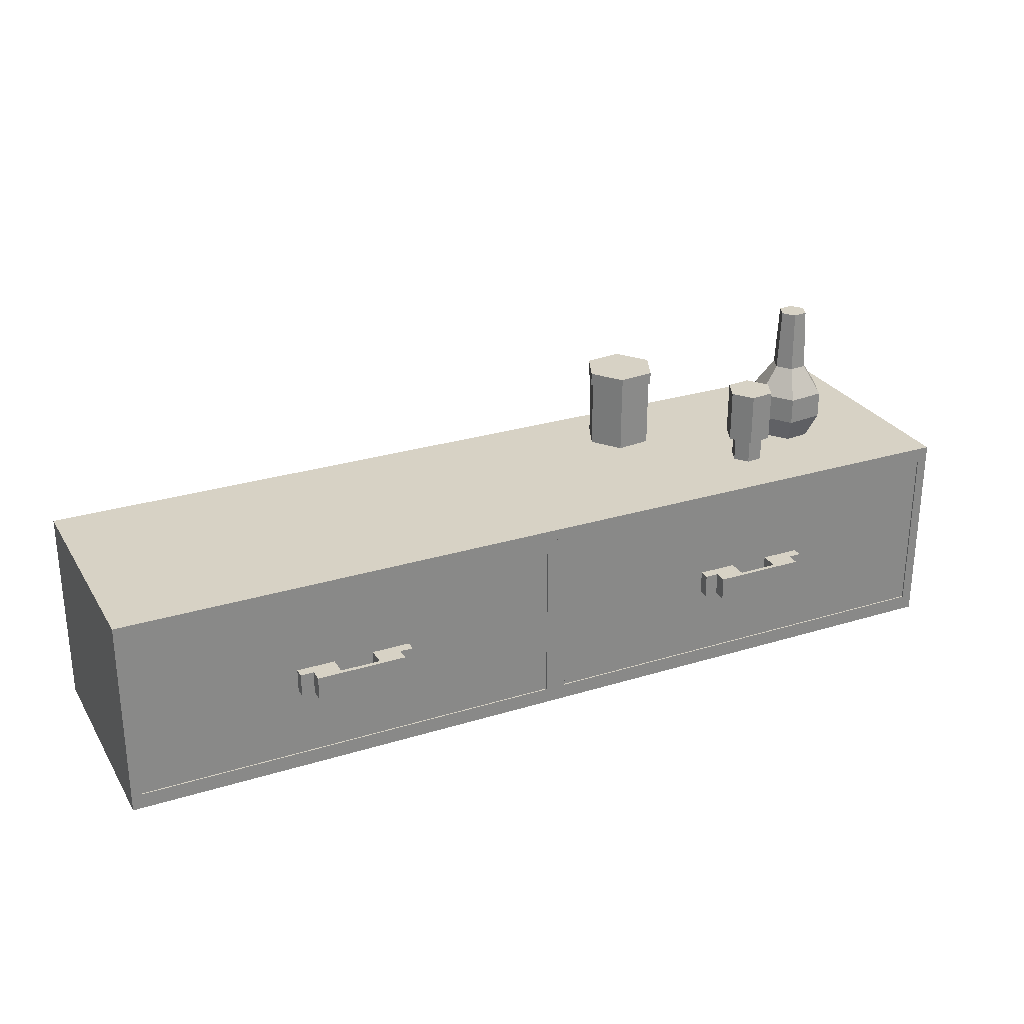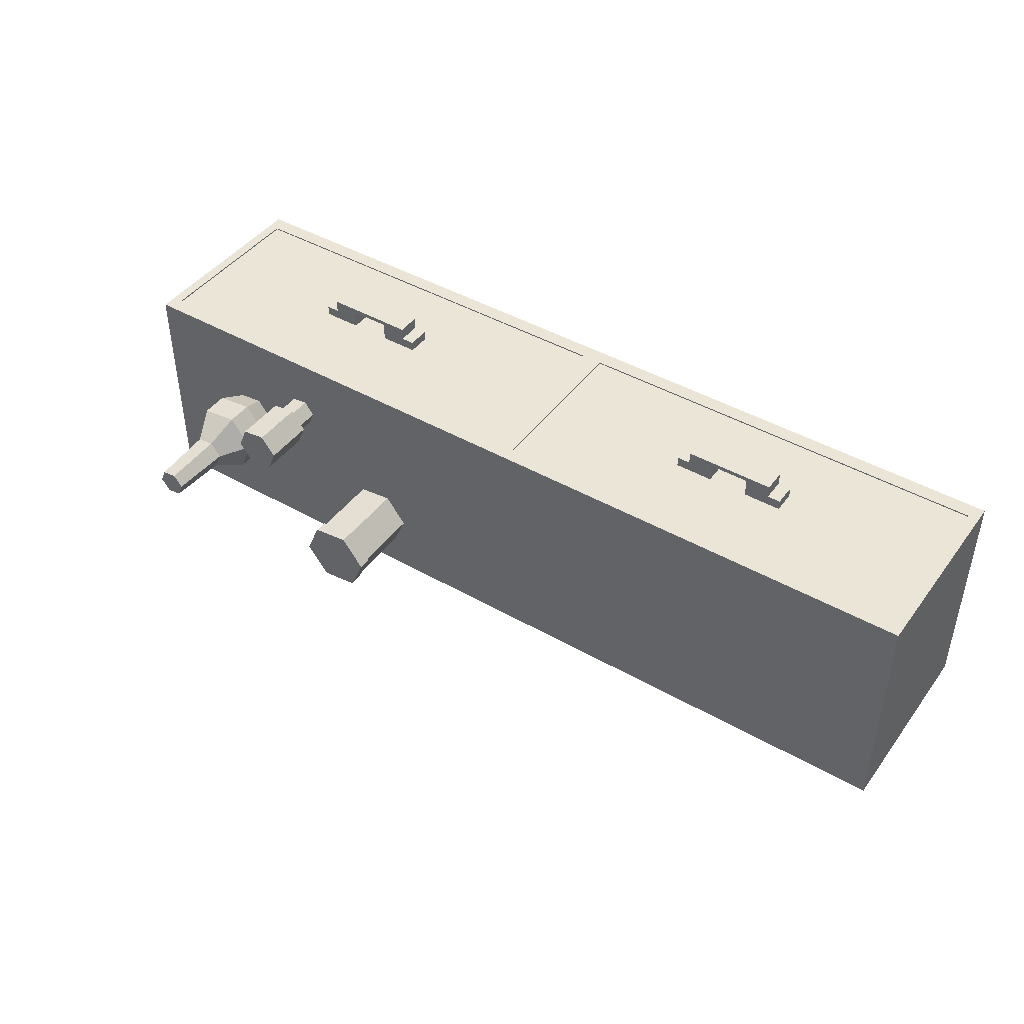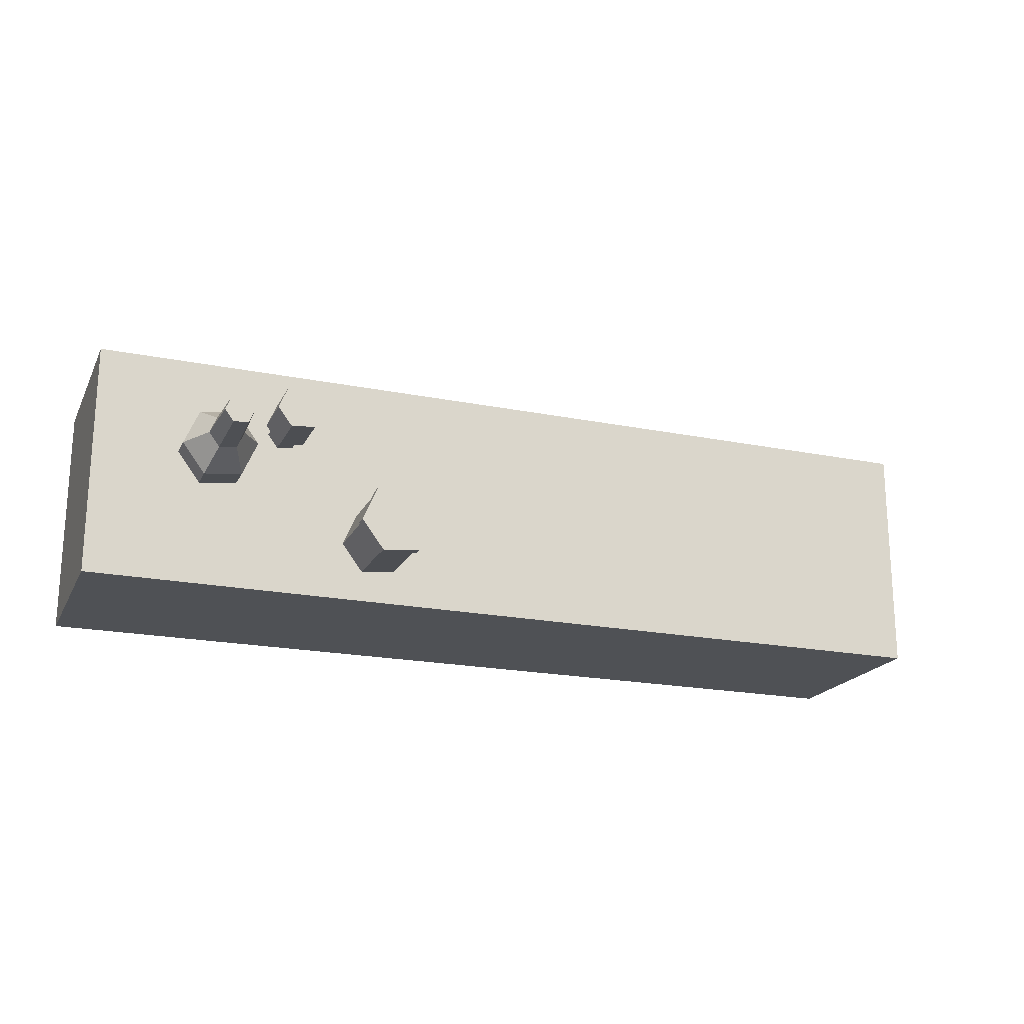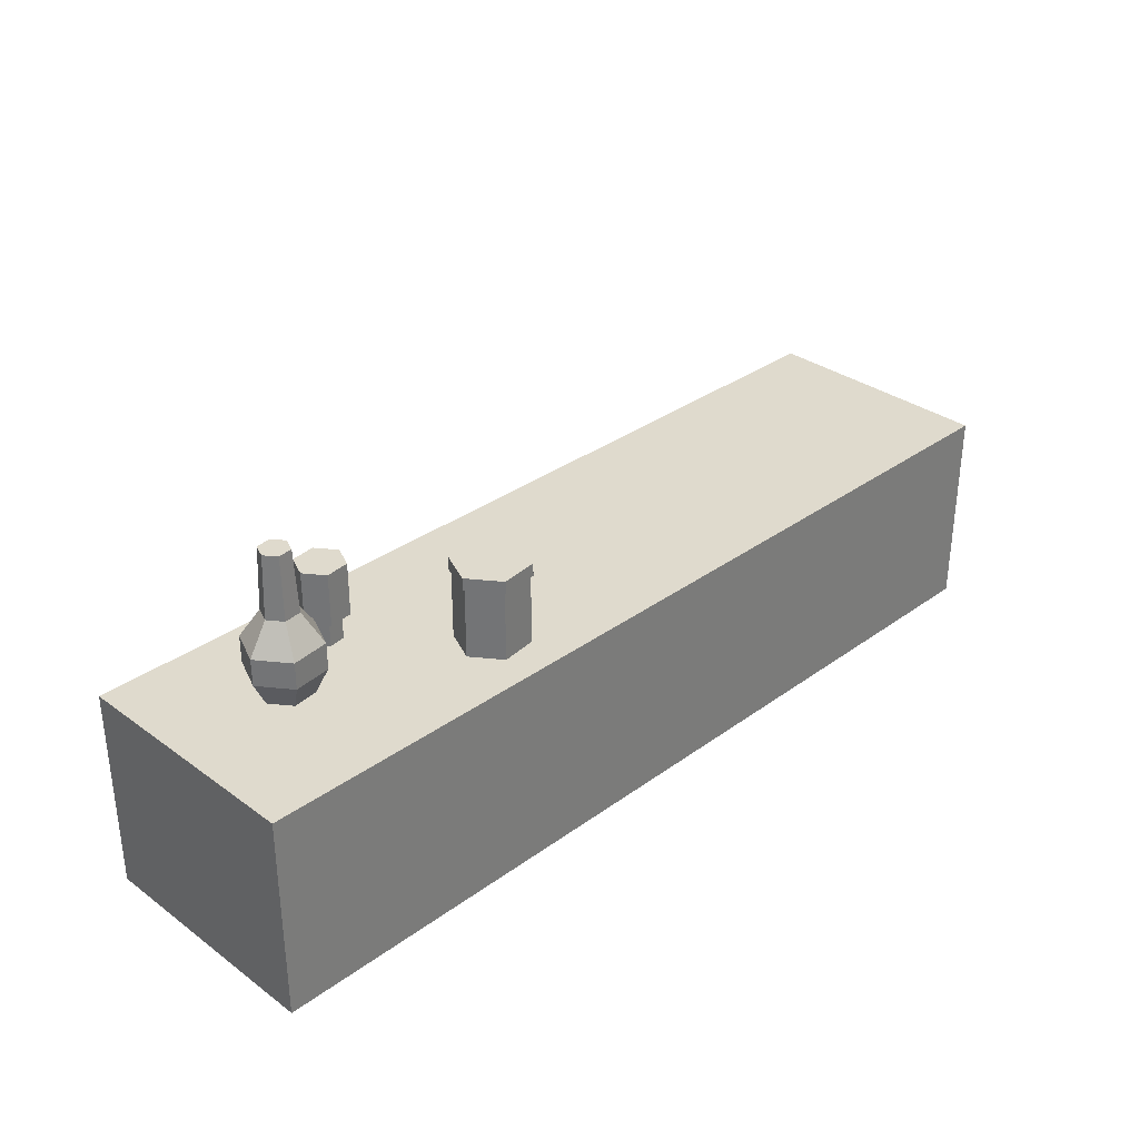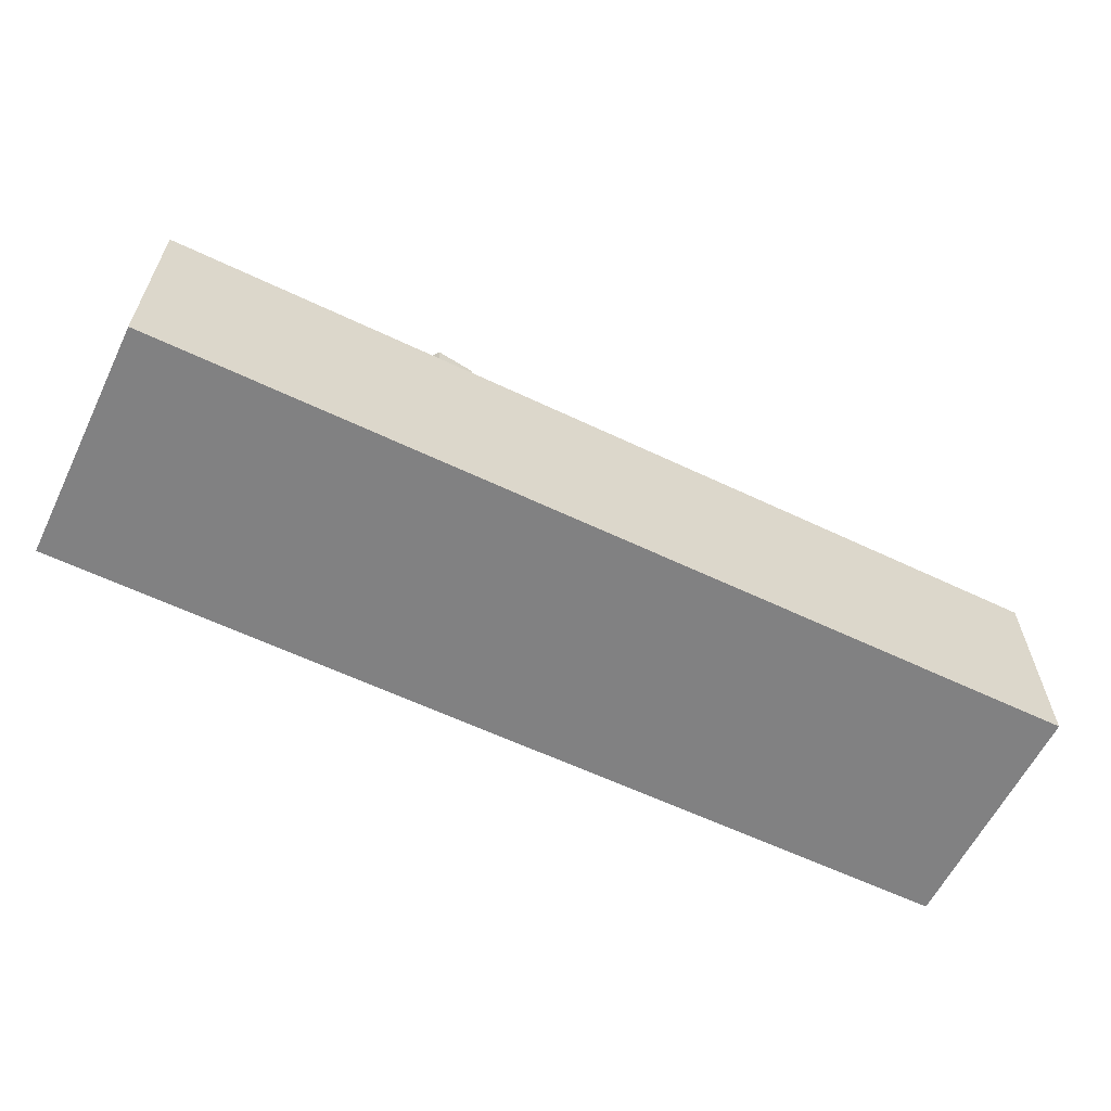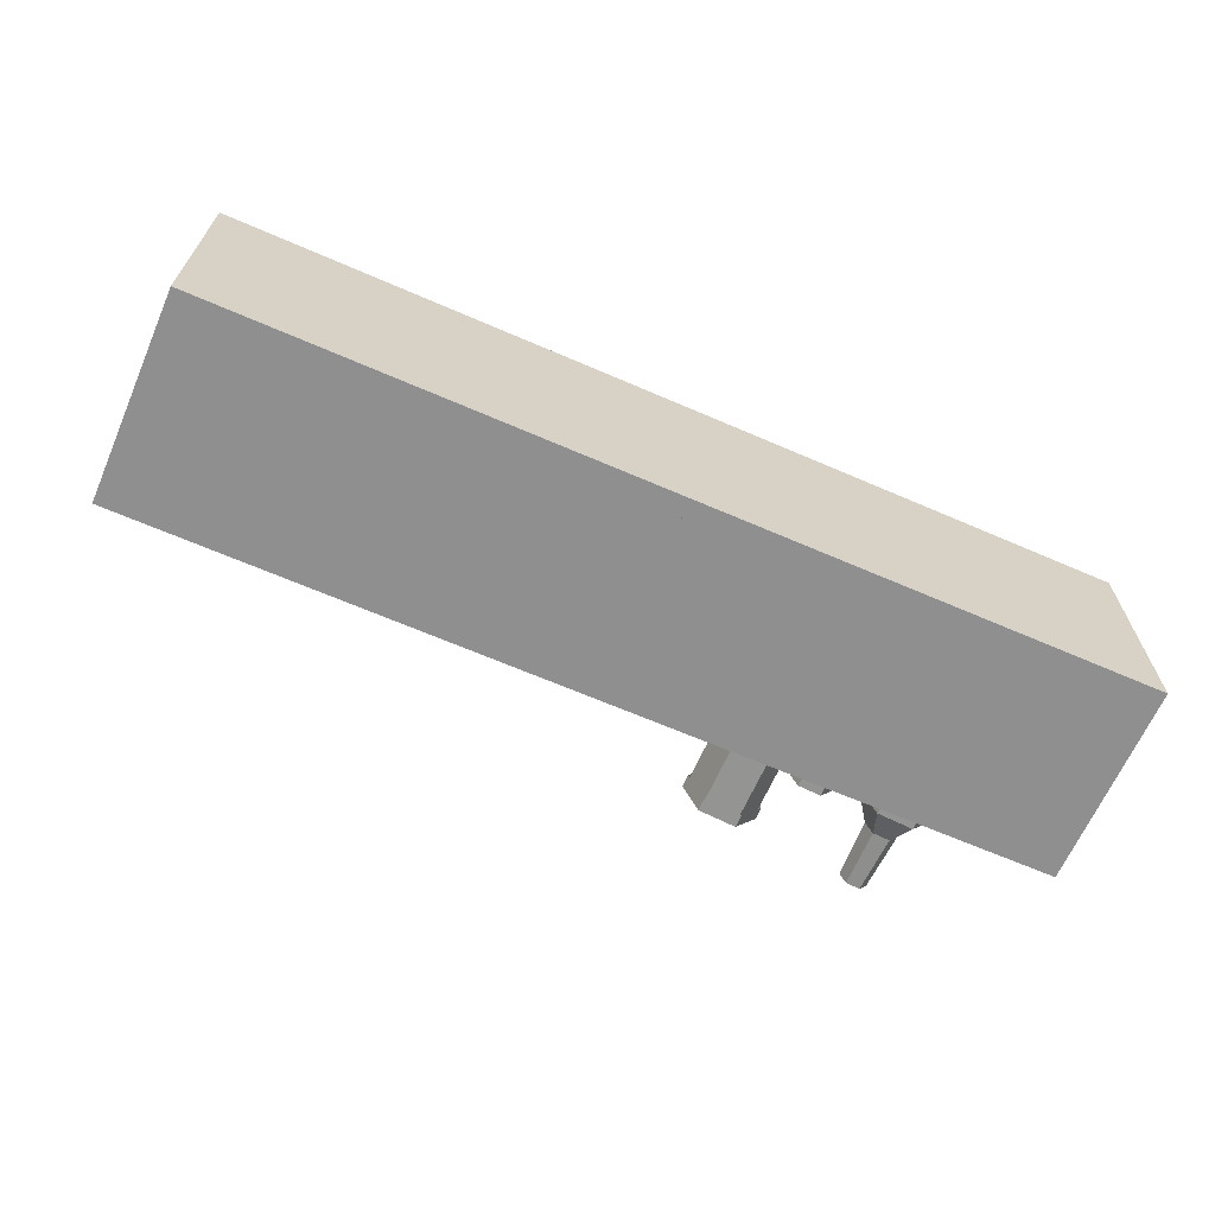
<metadata>
{"format":"obj","ext":"obj","renderer":"f3d","projection":"perspective","resolution":1024,"background":"white","views":[{"elev":27.4,"azim":-25.4,"up":"+Y"},{"elev":43.9,"azim":-146.2,"up":"+Z"},{"elev":-19.8,"azim":159.7,"up":"+Z"},{"elev":32.7,"azim":134.9,"up":"+Y"},{"elev":-60.5,"azim":153.9,"up":"+Y"},{"elev":-65.4,"azim":-23.6,"up":"+Z"}]}
</metadata>
<code>
g cabinet.009_Mesh
v -261.4 3.854 222.8
v -261.4 11.05 222.8
v -261.8 4.41 231.2
v -261.8 10.49 231.2
v -277.5 3.854 222.8
v -277.5 11.05 222.8
v -277.2 4.41 231.1
v -277.2 10.49 231.1
v -261.5 11.05 231.2
v -261.5 3.854 231.2
v -277.6 3.854 231.1
v -277.6 11.05 231.1
v -261.8 10.49 223.7
v -261.8 4.41 223.7
v -277.2 4.41 223.6
v -277.2 10.49 223.6
v -245.3 3.854 222.8
v -245.3 11.05 222.8
v -245.7 4.41 231.2
v -245.7 10.49 231.2
v -261.4 3.854 222.8
v -261.4 11.05 222.8
v -261.1 4.41 231.2
v -261.1 10.49 231.2
v -245.3 11.05 231.2
v -245.3 3.854 231.2
v -261.5 3.854 231.2
v -261.5 11.05 231.2
v -245.7 10.49 223.7
v -245.7 4.41 223.7
v -261.1 4.41 223.7
v -261.1 10.49 223.7
v -253.9 6.984 231.1
v -253.9 7.801 231.1
v -253.9 6.984 231.5
v -253.9 7.801 231.5
v -255.3 6.984 231.1
v -255.3 7.801 231.1
v -255.3 6.984 231.5
v -255.3 7.801 231.5
v -254.8 6.984 231.5
v -254.8 7.801 231.5
v -254.8 6.984 231.1
v -254.8 7.801 231.1
v -253.9 7.801 231.9
v -253.9 6.984 231.9
v -254.8 6.984 231.9
v -254.8 7.801 231.9
v -253.9 7.801 231.8
v -253.9 6.984 231.8
v -254.8 6.984 231.8
v -254.8 7.801 231.8
v -251.6 7.801 231.9
v -251.6 6.984 231.9
v -251.6 7.801 231.8
v -251.6 6.984 231.8
v -252.5 7.801 231.1
v -252.5 6.984 231.1
v -252.5 7.801 231.5
v -252.5 6.984 231.5
v -251.1 7.801 231.1
v -251.1 6.984 231.1
v -251.1 7.801 231.5
v -251.1 6.984 231.5
v -251.6 7.801 231.5
v -251.6 6.984 231.5
v -251.6 7.801 231.1
v -251.6 6.984 231.1
v -252.5 6.984 231.8
v -252.5 7.801 231.8
v -251.6 7.801 231.8
v -251.6 6.984 231.8
v -270 6.984 231.1
v -270 7.801 231.1
v -270 6.984 231.5
v -270 7.801 231.5
v -271.4 6.984 231.1
v -271.4 7.801 231.1
v -271.4 6.984 231.5
v -271.4 7.801 231.5
v -270.9 6.984 231.5
v -270.9 7.801 231.5
v -270.9 6.984 231.1
v -270.9 7.801 231.1
v -270 7.801 231.9
v -270 6.984 231.9
v -270.9 6.984 231.9
v -270.9 7.801 231.9
v -270 7.801 231.8
v -270 6.984 231.8
v -270.9 6.984 231.7
v -270.9 7.801 231.7
v -267.7 7.801 231.9
v -267.7 6.984 231.9
v -267.7 7.801 231.8
v -267.7 6.984 231.8
v -268.6 7.801 231.1
v -268.6 6.984 231.1
v -268.6 7.801 231.5
v -268.6 6.984 231.5
v -267.3 7.801 231.1
v -267.3 6.984 231.1
v -267.3 7.801 231.5
v -267.3 6.984 231.5
v -267.7 7.801 231.5
v -267.7 6.984 231.5
v -267.7 7.801 231.1
v -267.7 6.984 231.1
v -268.6 6.984 231.8
v -268.6 7.801 231.8
v -267.7 7.801 231.8
v -267.7 6.984 231.8
v -245.7 4.41 231.1
v -245.7 4.41 225.1
v -246.2 10.49 230.7
v -246.2 10.49 225.6
v -261.1 4.41 231.1
v -261.1 4.41 225.1
v -260.6 10.49 230.6
v -260.6 10.49 225.5
v -245.7 10.49 225.1
v -245.7 10.49 231.1
v -261.1 10.49 231.1
v -261.1 10.49 225.1
v -246.2 5.015 225.6
v -246.2 5.015 230.7
v -260.6 5.015 230.6
v -260.6 5.015 225.5
v -261.8 4.41 231.1
v -261.8 4.41 225.1
v -262.3 10.49 230.6
v -262.3 10.49 225.5
v -277.2 4.41 231.1
v -277.2 4.41 225
v -276.7 10.49 230.6
v -276.7 10.49 225.5
v -261.8 10.49 225.1
v -261.8 10.49 231.1
v -277.2 10.49 231.1
v -277.2 10.49 225
v -262.3 5.015 225.5
v -262.3 5.015 230.6
v -276.7 5.015 230.6
v -276.7 5.015 225.5
g cabinet.009_m_yellow
f 2 10 1
f 3 15 7
f 12 5 11
f 6 1 5
f 11 1 10
f 13 15 14
f 8 13 4
f 7 16 8
f 4 14 3
f 18 26 17
f 19 31 23
f 28 21 27
f 22 17 21
f 27 17 26
f 29 31 30
f 24 29 20
f 23 32 24
f 20 30 19
f 34 35 33
f 44 33 43
f 39 43 41
f 41 33 35
f 38 43 37
f 49 56 50
f 50 47 51
f 35 51 41
f 36 50 35
f 55 54 56
f 50 54 46
f 64 61 63
f 60 68 66
f 66 62 64
f 66 69 60
f 65 72 66
f 74 75 73
f 84 73 83
f 79 83 81
f 81 73 75
f 78 83 77
f 89 96 90
f 90 87 91
f 75 91 81
f 76 90 75
f 95 94 96
f 90 94 86
f 104 101 103
f 100 108 106
f 106 102 104
f 106 109 100
f 105 112 106
f 114 122 113
f 115 127 119
f 124 117 123
f 118 113 117
f 122 117 113
f 121 118 124
f 116 122 121
f 119 122 115
f 116 124 120
f 120 123 119
f 125 127 126
f 116 128 125
f 119 128 120
f 116 126 115
f 130 138 129
f 131 143 135
f 140 133 139
f 134 129 133
f 139 129 138
f 137 134 140
f 132 138 137
f 131 139 138
f 136 137 140
f 135 140 139
f 141 143 142
f 136 141 132
f 135 144 136
f 132 142 131
f 2 9 10
f 3 14 15
f 12 6 5
f 6 2 1
f 11 5 1
f 13 16 15
f 8 16 13
f 7 15 16
f 4 13 14
f 18 25 26
f 19 30 31
f 28 22 21
f 22 18 17
f 27 21 17
f 29 32 31
f 24 32 29
f 23 31 32
f 20 29 30
f 34 36 35
f 44 34 33
f 39 37 43
f 41 43 33
f 38 44 43
f 49 55 56
f 50 46 47
f 35 50 51
f 36 49 50
f 55 53 54
f 50 56 54
f 64 62 61
f 60 58 68
f 66 68 62
f 66 72 69
f 65 71 72
f 74 76 75
f 84 74 73
f 79 77 83
f 81 83 73
f 78 84 83
f 89 95 96
f 90 86 87
f 75 90 91
f 76 89 90
f 95 93 94
f 90 96 94
f 104 102 101
f 100 98 108
f 106 108 102
f 106 112 109
f 105 111 112
f 114 121 122
f 115 126 127
f 124 118 117
f 118 114 113
f 122 123 117
f 121 114 118
f 116 115 122
f 119 123 122
f 116 121 124
f 120 124 123
f 125 128 127
f 116 120 128
f 119 127 128
f 116 125 126
f 130 137 138
f 131 142 143
f 140 134 133
f 134 130 129
f 139 133 129
f 137 130 134
f 132 131 138
f 131 135 139
f 136 132 137
f 135 136 140
f 141 144 143
f 136 144 141
f 135 143 144
f 132 141 142
g cabinet.009_m_white
f 9 6 12
f 3 9 4
f 7 10 3
f 8 9 12
f 8 11 7
f 25 22 28
f 19 25 20
f 23 26 19
f 24 25 28
f 24 27 23
f 42 39 41
f 40 37 39
f 36 44 42
f 42 38 40
f 45 47 46
f 52 45 49
f 42 49 36
f 41 52 42
f 45 55 49
f 46 53 45
f 58 59 57
f 65 64 63
f 63 67 65
f 65 57 59
f 59 71 65
f 60 70 59
f 82 79 81
f 80 77 79
f 76 84 82
f 82 78 80
f 85 87 86
f 92 85 89
f 82 89 76
f 81 92 82
f 85 95 89
f 86 93 85
f 98 99 97
f 105 104 103
f 103 107 105
f 105 97 99
f 99 111 105
f 100 110 99
f 9 2 6
f 3 10 9
f 7 11 10
f 8 4 9
f 8 12 11
f 25 18 22
f 19 26 25
f 23 27 26
f 24 20 25
f 24 28 27
f 42 40 39
f 40 38 37
f 36 34 44
f 42 44 38
f 45 48 47
f 52 48 45
f 42 52 49
f 41 51 52
f 45 53 55
f 46 54 53
f 58 60 59
f 65 66 64
f 63 61 67
f 65 67 57
f 59 70 71
f 60 69 70
f 82 80 79
f 80 78 77
f 76 74 84
f 82 84 78
f 85 88 87
f 92 88 85
f 82 92 89
f 81 91 92
f 85 93 95
f 86 94 93
f 98 100 99
f 105 106 104
f 103 101 107
f 105 107 97
f 99 110 111
f 100 109 110
g cabinet.009_
f 51 48 52
f 91 88 92
f 51 47 48
f 91 87 88
g body_care_products.009_Mesh
v -256.2 11.07 226.2
v -256.2 13.87 226.2
v -257 11.07 225.2
v -257 13.87 225.2
v -256.5 11.07 224.1
v -256.5 13.87 224.1
v -255.2 11.07 223.9
v -255.2 13.87 223.9
v -254.5 11.07 224.9
v -254.5 13.87 224.9
v -255 11.07 226
v -255 13.87 226
v -256.2 13.45 226.2
v -257 13.45 225.2
v -256.5 13.45 224.1
v -255.2 13.45 223.9
v -254.5 13.45 224.9
v -255 13.45 226
v -256.2 13.97 226.3
v -257 13.97 225.2
v -256.5 13.97 224
v -255.2 13.97 223.8
v -254.4 13.97 224.9
v -254.9 13.97 226.1
v -256.2 13.52 226.3
v -257 13.52 225.2
v -256.5 13.52 224
v -255.2 13.52 223.8
v -254.4 13.52 224.9
v -254.9 13.52 226.1
v -251.9 11.07 228.3
v -251.9 11.99 228.3
v -251.6 11.07 228.8
v -251.6 11.99 228.8
v -251.8 11.07 229.3
v -251.8 11.99 229.3
v -252.4 11.07 229.3
v -252.4 11.99 229.3
v -252.7 11.07 228.9
v -252.7 11.99 228.9
v -252.5 11.07 228.4
v -252.5 11.99 228.4
v -251.3 11.99 228.7
v -251.8 11.99 228
v -251.6 11.99 229.5
v -252.5 11.99 229.6
v -253 11.99 228.9
v -252.6 11.99 228.1
v -251.3 13.84 228.7
v -251.8 13.84 228
v -251.6 13.84 229.5
v -252.5 13.84 229.6
v -253 13.84 228.9
v -252.6 13.84 228.1
v -249.9 11.07 228.3
v -249.7 16.1 227.9
v -250.4 11.07 227.5
v -250 16.1 227.5
v -250 11.07 226.7
v -249.8 16.1 227
v -249.2 11.07 226.6
v -249.3 16.1 227
v -248.6 11.07 227.3
v -249 16.1 227.4
v -249 11.07 228.2
v -249.2 16.1 227.9
v -250 11.96 228.7
v -250.8 11.96 227.6
v -250.3 11.96 226.4
v -249 11.96 226.2
v -248.2 11.96 227.3
v -248.7 11.96 228.5
v -250 12.9 228.7
v -250.8 12.9 227.6
v -250.3 12.9 226.4
v -249 12.9 226.2
v -248.2 12.9 227.3
v -248.7 12.9 228.5
v -249.8 13.92 228
v -250.1 13.92 227.5
v -249.9 13.92 227
v -249.3 13.92 226.9
v -248.9 13.92 227.4
v -249.1 13.92 227.9
g body_care_products.009_m_white
f 146 158 157
f 148 159 158
f 150 160 159
f 152 161 160
f 146 154 150
f 154 162 161
f 156 157 162
f 147 151 155
f 162 145 155
f 161 155 153
f 160 153 151
f 159 151 149
f 158 149 147
f 157 147 145
f 176 177 175
f 178 179 177
f 180 181 179
f 182 183 181
f 182 189 190
f 184 185 183
f 186 175 185
f 177 181 185
f 189 196 190
f 186 188 176
f 180 187 189
f 178 188 187
f 184 192 186
f 182 191 184
f 194 197 195
f 190 197 191
f 191 198 192
f 188 193 187
f 192 194 188
f 187 195 189
f 200 224 223
f 224 204 225
f 204 226 225
f 226 208 227
f 200 208 204
f 208 228 227
f 210 223 228
f 201 205 209
f 209 211 199
f 207 216 209
f 205 215 207
f 213 205 203
f 212 203 201
f 211 201 199
f 222 211 216
f 221 216 215
f 220 215 214
f 219 214 213
f 218 213 212
f 217 212 211
f 222 223 217
f 221 228 222
f 220 227 221
f 225 220 219
f 224 219 218
f 217 224 218
f 146 148 158
f 148 150 159
f 150 152 160
f 152 154 161
f 150 148 146
f 146 156 154
f 154 152 150
f 154 156 162
f 156 146 157
f 155 145 147
f 147 149 151
f 151 153 155
f 162 157 145
f 161 162 155
f 160 161 153
f 159 160 151
f 158 159 149
f 157 158 147
f 176 178 177
f 178 180 179
f 180 182 181
f 182 184 183
f 182 180 189
f 184 186 185
f 186 176 175
f 185 175 177
f 177 179 181
f 181 183 185
f 189 195 196
f 186 192 188
f 180 178 187
f 178 176 188
f 184 191 192
f 182 190 191
f 195 193 194
f 194 198 197
f 197 196 195
f 190 196 197
f 191 197 198
f 188 194 193
f 192 198 194
f 187 193 195
f 200 202 224
f 224 202 204
f 204 206 226
f 226 206 208
f 204 202 200
f 200 210 208
f 208 206 204
f 208 210 228
f 210 200 223
f 209 199 201
f 201 203 205
f 205 207 209
f 209 216 211
f 207 215 216
f 205 214 215
f 213 214 205
f 212 213 203
f 211 212 201
f 222 217 211
f 221 222 216
f 220 221 215
f 219 220 214
f 218 219 213
f 217 218 212
f 222 228 223
f 221 227 228
f 220 226 227
f 225 226 220
f 224 225 219
f 217 223 224
g body_care_products.009_m_yellow
f 163 170 169
f 164 171 170
f 171 166 172
f 166 173 172
f 163 167 165
f 167 174 173
f 168 169 174
f 163 164 170
f 164 165 171
f 171 165 166
f 166 167 173
f 165 164 163
f 163 168 167
f 167 166 165
f 167 168 174
f 168 163 169

</code>
